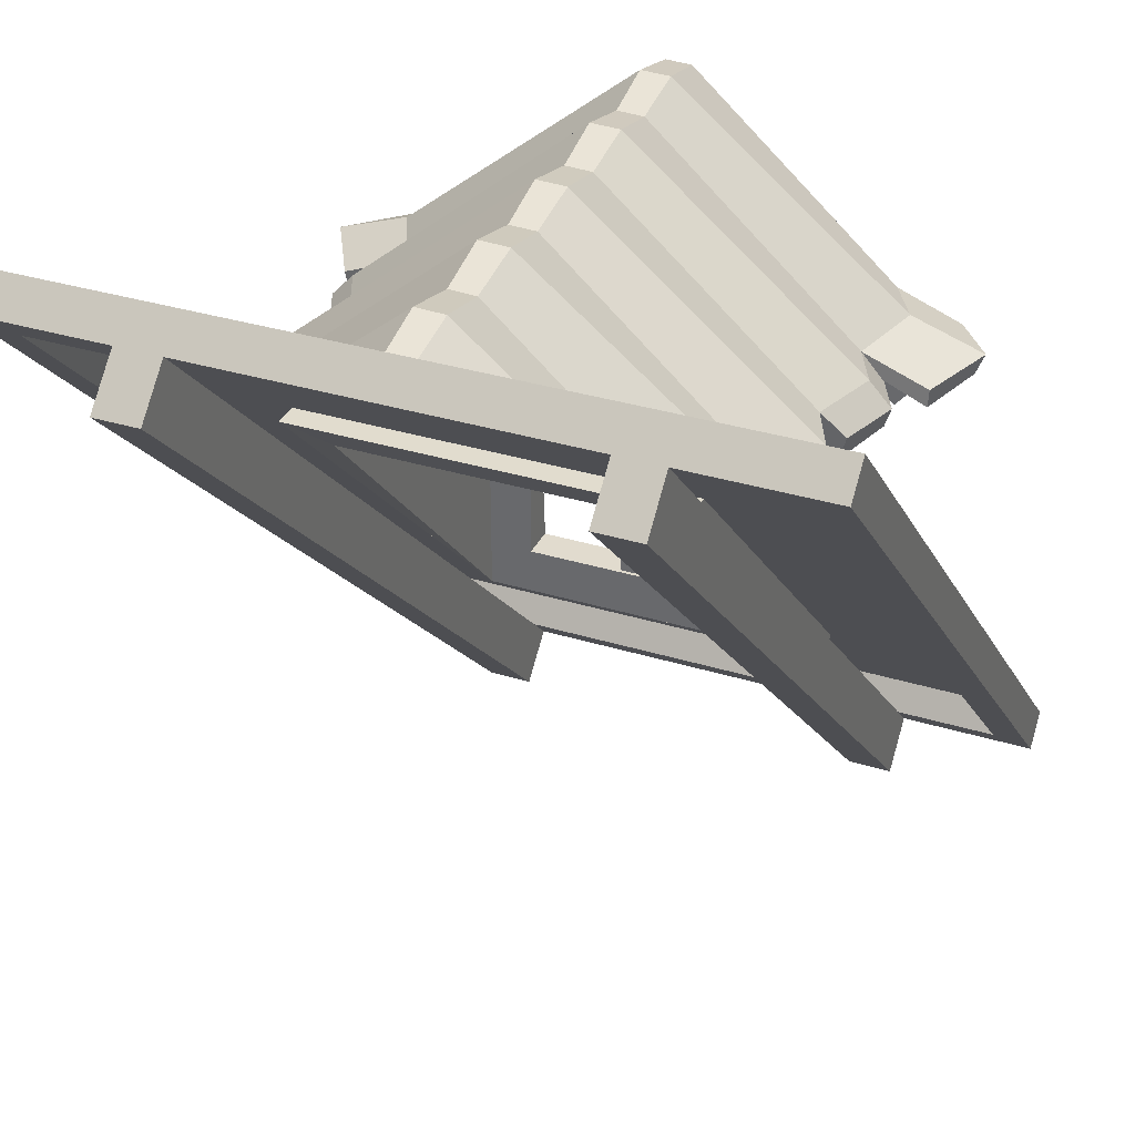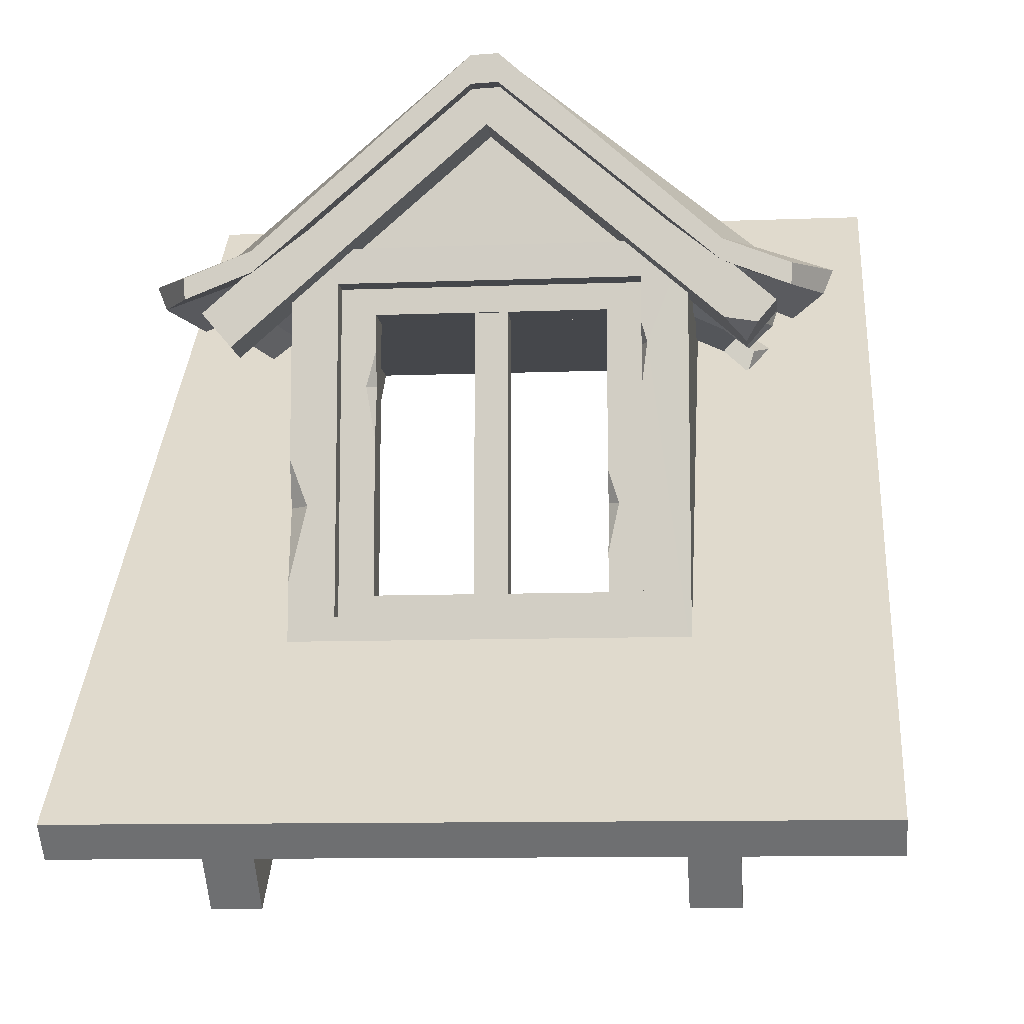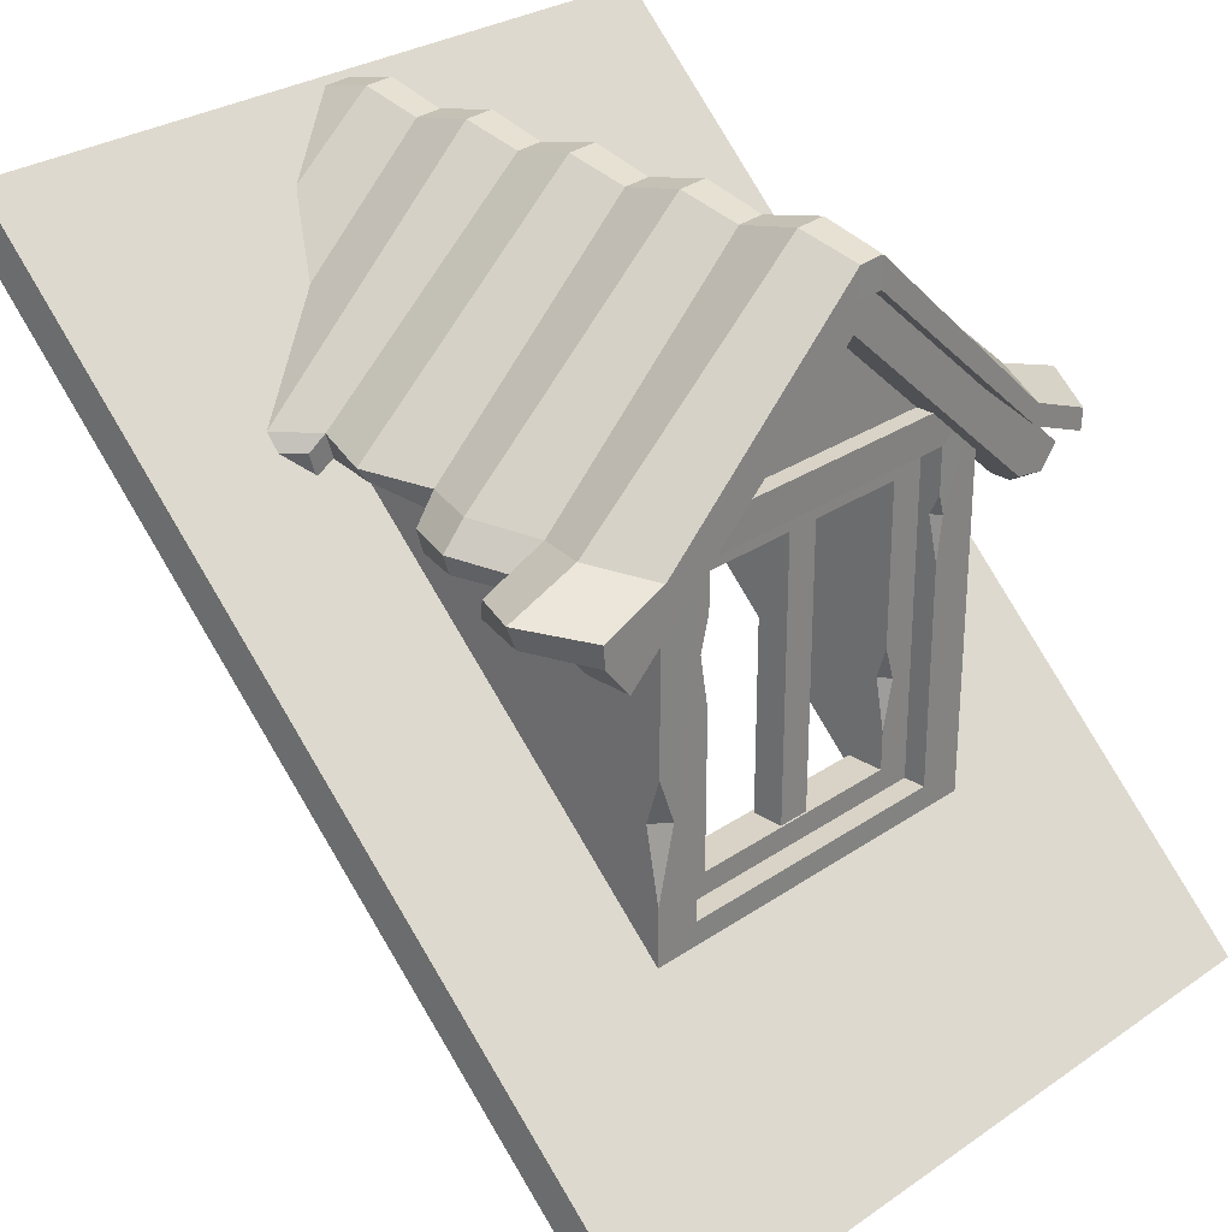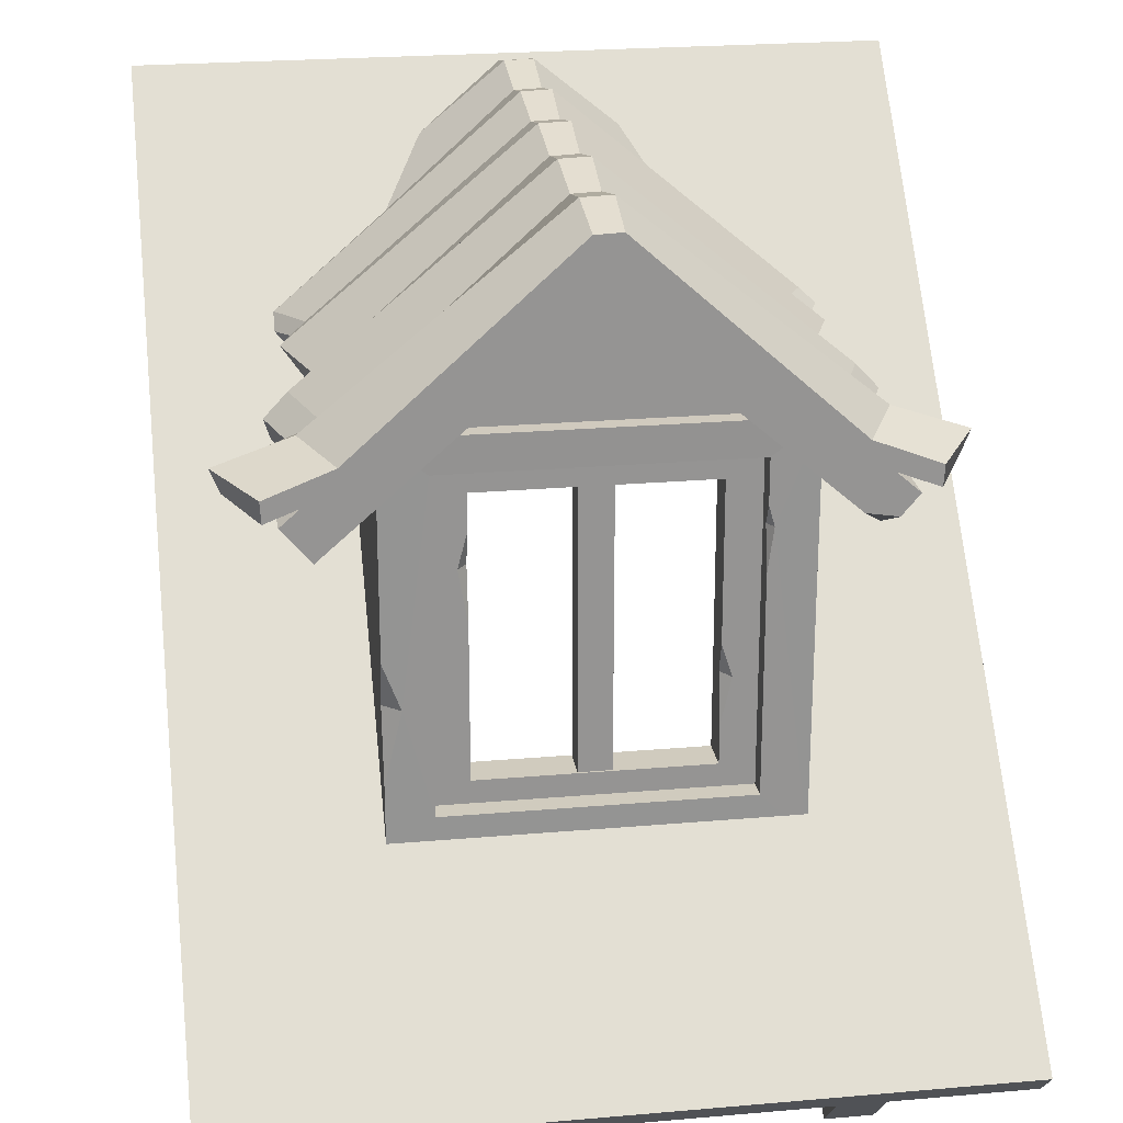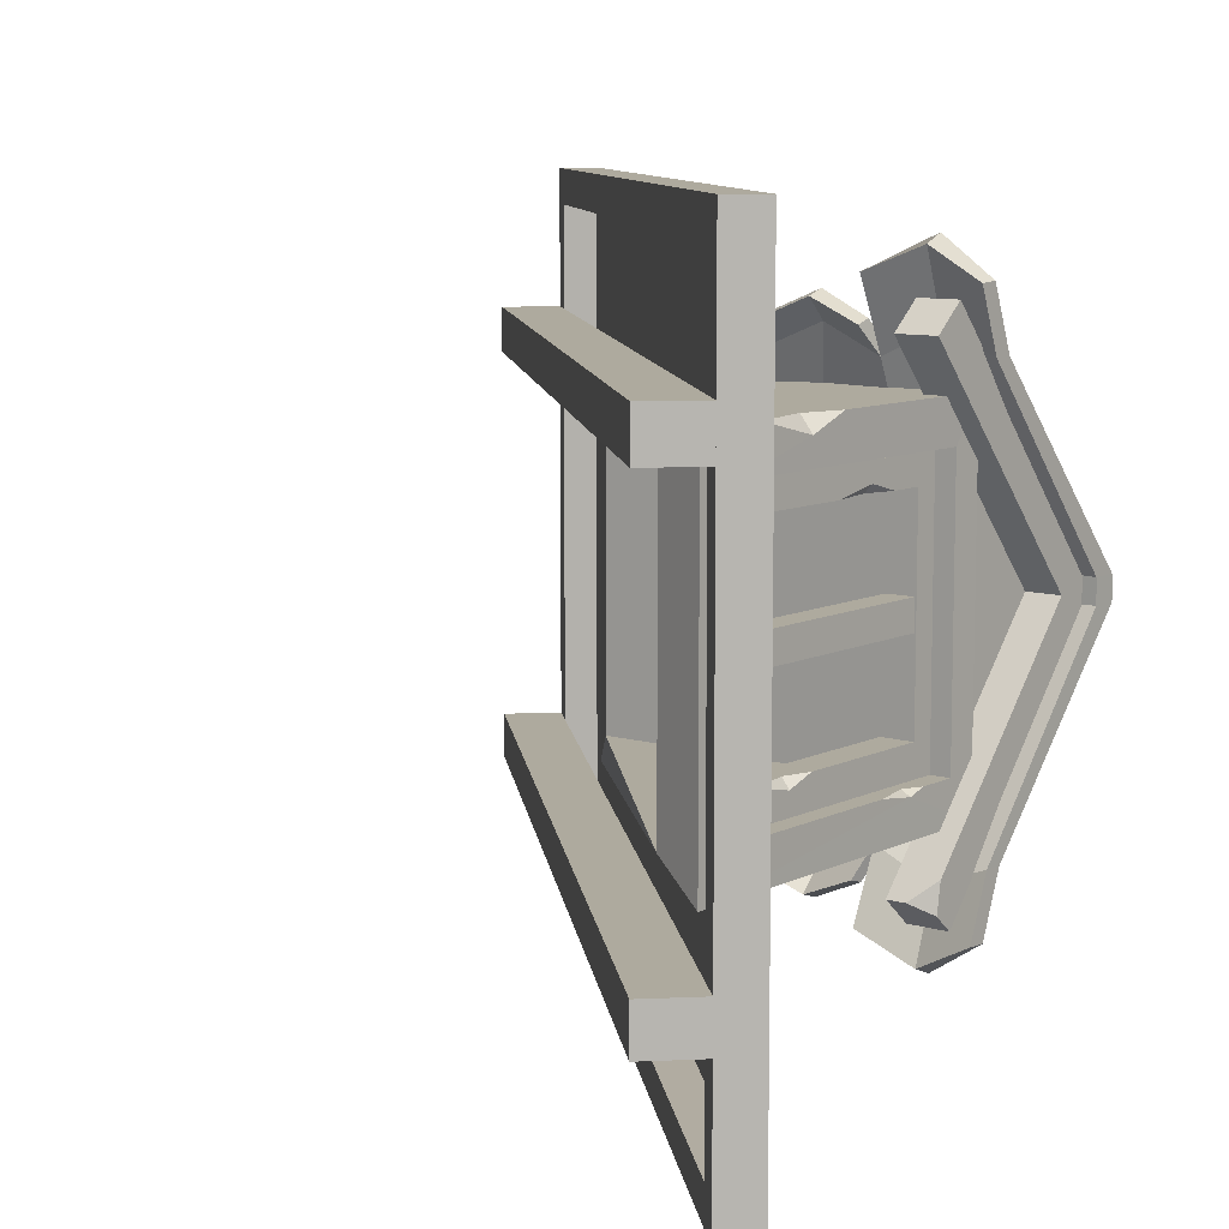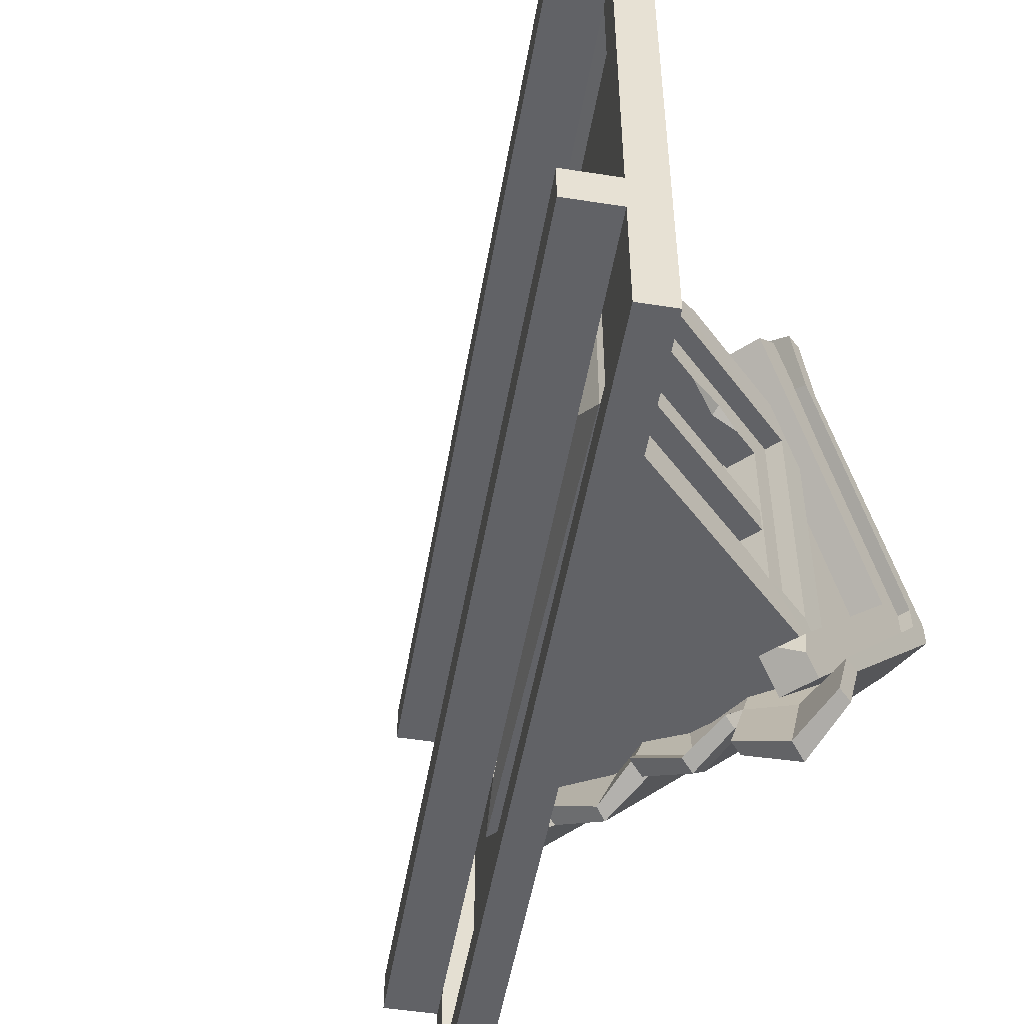
<metadata>
{"format":"obj","ext":"obj","renderer":"f3d","projection":"perspective","resolution":1024,"background":"white","views":[{"elev":33.9,"azim":-67.3,"up":"+Y"},{"elev":-10.2,"azim":95.6,"up":"+Y"},{"elev":28.0,"azim":43.8,"up":"+Y"},{"elev":23.3,"azim":81.6,"up":"+Y"},{"elev":9.2,"azim":38.2,"up":"+Z"},{"elev":-50.7,"azim":35.3,"up":"+Z"}]}
</metadata>
<code>
v 177.5 -169.4 -119.7
v 187.6 -169.4 -119.7
v 177.5 -72.89 -119.7
v 187.6 -72.89 -119.7
v 177.5 -72.89 -130.3
v 187.6 -72.89 -130.3
v 177.5 -169.4 -130.3
v 187.6 -169.4 -130.3
v 189.8 -57.39 -78.47
v 189.8 -16.74 -125
v 189.8 -57.39 -171.5
v 207.5 -66.73 -50.49
v 167.1 -65.18 -51.99
v 126.8 -68.85 -51.24
v 83.93 -66.66 -51.83
v 106.6 -62.83 -43.3
v 146.9 -65.56 -42.4
v 167 -61.32 -48.9
v 187.3 -57.08 -40.05
v 126.8 -60.39 -48.7
v 146.9 -58.54 -40.15
v 83.95 -58.36 -49.32
v 106.6 -58.15 -40.07
v 70.56 -59.01 -40.19
v 207.5 -59.74 -50.19
v 187.5 -64.7 -42.42
v 128.5 -76.1 -42.77
v 146.9 -73.08 -34.67
v 146.9 -66.66 -32.62
v 128.5 -68.35 -40.44
v 165.4 -74.71 -42.29
v 165.3 -69.2 -40.63
v 72.74 -64.16 -37.89
v 81.9 -71.13 -47.11
v 81.92 -63.57 -44.82
v 187.7 -89.91 -43.07
v 187.7 -78.64 -33.49
v 187.7 -18.36 -125
v 187.7 6.259 -125
v 202.5 -18.36 -125
v 202.5 1.54 -125
v 202.5 -89.91 -43.07
v 202.5 -78.64 -33.49
v 207.5 -66.73 -199.5
v 167.1 -65.18 -198
v 126.8 -68.85 -198.8
v 86.43 -66.66 -198.2
v 106.6 -62.83 -206.7
v 146.9 -65.56 -207.6
v 167 -61.32 -201.1
v 187.3 -57.08 -210
v 126.8 -60.39 -201.3
v 146.9 -58.54 -209.8
v 86.45 -58.36 -200.7
v 106.6 -58.15 -209.9
v 70.56 -59.01 -209.8
v 207.5 -59.74 -199.8
v 187.5 -64.7 -207.6
v 128.5 -76.1 -207.2
v 146.9 -73.08 -215.3
v 146.9 -66.66 -217.4
v 128.5 -68.35 -209.6
v 165.4 -74.71 -207.7
v 165.3 -69.2 -209.4
v 73.84 -63.08 -214.9
v 84.65 -74.01 -206.7
v 84.67 -66.45 -209
v 187.7 -89.91 -206.9
v 187.7 -78.64 -216.5
v 202.5 -83.9 -200.1
v 202.5 -78.64 -216.5
v 166.2 -75.36 -26.97
v 187.5 -73.2 -18.46
v 187.3 -65.57 -15.4
v 167 -69.81 -26.82
v 207.5 -75.22 -28.88
v 207.5 -68.23 -28.49
v 167.1 -75.91 -221.9
v 167 -69.81 -223.2
v 187.3 -65.57 -234.6
v 187.5 -73.2 -231.5
v 207.5 -68.23 -221.5
v 207.5 -75.22 -221.1
v 5.753 3.208 -120.3
v 167.1 -33.69 -124.8
v 187.5 -6.317 -119.9
v 207.5 -6.384 -120.4
v 207.4 3.262 -120.4
v 187.3 7.913 -119.7
v 167.1 3.209 -120.3
v 146.9 7.864 -119.8
v 126.8 3.24 -120.3
v 106.6 7.877 -119.8
v 86.43 3.307 -120.3
v 66.88 7.849 -119.8
v 46.09 3.208 -120.3
v 25.92 7.972 -119.9
v 5.754 3.575 -129.3
v 25.92 8.331 -129.7
v 46.09 3.575 -129.3
v 66.86 8.229 -129.8
v 86.43 3.657 -129.3
v 106.6 8.252 -129.8
v 126.8 3.601 -129.3
v 146.9 8.241 -129.8
v 167.1 3.576 -129.3
v 187.3 8.282 -129.8
v 207.4 3.619 -129.2
v 207.5 -6.041 -129.2
v 187.5 -5.985 -129.7
v 46.09 -36.35 -76.58
v 25.92 -16.74 -89.53
v 25.92 -16.54 -160.2
v 46.09 -36.99 -174.1
v 126.8 -33.69 -124.8
v 86.43 -33.69 -124.8
v 176.3 -184.4 -72.99
v 66.94 -68.22 -72.99
v 176.3 -68.22 -72.99
v 66.94 -68.22 -177
v 176.3 -68.22 -177
v 176.3 -184.4 -177
v 55.75 -56.65 -61.5
v 195.4 -191.6 -61.5
v 195.5 -56.49 -61.35
v 195.5 -56.49 -188.7
v 55.75 -56.65 -188.5
v 195.4 -191.6 -188.5
v 195.4 -176.1 -173.6
v 195.4 -176.1 -76.36
v 195.4 -68.07 -173.6
v 195.4 -68.07 -76.36
v 176.3 -168.5 -87.63
v 176.3 -76.79 -87.63
v 176.3 -76.79 -162.4
v 176.3 -168.5 -162.4
v 0 0 0
v 250 -250 0
v 0 0 -250
v 250 -250 -250
v 14.86 -7.242 -236.2
v 242.8 -235.1 -236.2
v 242.8 -235.1 -13.79
v 14.86 -7.242 -13.79
v -3.84 -3.839 -250
v 246.2 -253.8 -250
v 237 -244.7 -238.1
v 5.284 -12.96 -238.1
v 246.2 -253.8 0
v 237 -244.7 -11.91
v -3.84 -3.839 0
v 5.284 -12.96 -11.91
v 232.1 -267.9 -46.78
v 246.2 -253.8 -46.78
v -17.92 -17.92 -46.78
v -3.84 -3.84 -46.78
v -17.92 -17.92 -62.08
v -3.84 -3.84 -62.08
v 232.1 -267.9 -62.08
v 246.2 -253.8 -62.08
v 232.1 -267.9 -187.9
v 246.2 -253.8 -187.9
v -17.92 -17.92 -187.9
v -3.84 -3.84 -187.9
v -17.92 -17.92 -203.2
v -3.84 -3.84 -203.2
v 232.1 -267.9 -203.2
v 246.2 -253.8 -203.2
v 5.754 5.754 0
v 255.8 -244.2 0
v 5.754 5.754 -250
v 255.8 -244.2 -250
v 194.1 -182.6 -187.6
v 194.1 -182.6 -62.55
v 186.6 -179 -69.44
v 186.6 -179 -180.7
v 69.37 -57.87 -187.6
v 69.37 -57.87 -62.55
v 72.86 -65.24 -69.44
v 72.86 -65.24 -180.7
v 188.2 -176.1 -76.36
v 188.2 -176.1 -173.6
v 188.2 -68.07 -173.6
v 188.2 -68.07 -76.36
v 188.2 -168.5 -87.63
v 188.2 -76.79 -87.63
v 188.2 -76.79 -162.4
v 188.2 -168.5 -162.4
v 195.4 -164.8 -61.47
v 195.4 -125.3 -61.43
v 195.4 -140.6 -67.18
v 190.8 -140.5 -61.45
v 202.5 -85.66 -210.5
v 194.6 -89.91 -206.9
v 188.2 -129.1 -162.4
v 188.2 -155.9 -162.4
v 185.1 -139.2 -162.4
v 188.2 -140 -165.8
v 195.4 -82.83 -173.6
v 192.1 -89.61 -173.6
v 195.4 -104 -173.6
v 195.4 -89.53 -175.6
v 188.2 -118.6 -173.6
v 188.2 -117.7 -87.63
v 188.2 -88.92 -87.63
v 188.2 -100.4 -84.61
v 185 -99.95 -87.63
f 1 2 4 3
f 5 6 8 7
f 2 8 6 4
f 7 1 3 5
f 9 11 10
f 72 73 74 75
f 89 90 18 19
f 27 28 29 30
f 91 92 20 21
f 15 16 23 22
f 33 34 35
f 16 14 20 23
f 20 92 93 23
f 28 31 32 29
f 18 90 91 21
f 74 73 76 77
f 88 89 19 25
f 22 94 95 24
f 93 94 22 23
f 26 13 85 86
f 12 26 86 87
f 14 17 28 27
f 21 20 30 29
f 20 14 27 30
f 17 13 31 28
f 13 18 32 31
f 18 21 29 32
f 15 22 35 34
f 22 24 33 35
f 41 43 42 40
f 42 43 37 36
f 37 43 41 39
f 42 36 38 40
f 39 38 36 37
f 78 79 80 81
f 106 107 51 50
f 59 62 61 60
f 104 105 53 52
f 47 54 55 48
f 65 67 66
f 48 55 52 46
f 52 55 103 104
f 60 61 64 63
f 50 53 105 106
f 80 82 83 81
f 107 108 57 51
f 54 56 101 102
f 102 103 55 54
f 58 110 85 45
f 44 109 110 58
f 46 59 60 49
f 53 61 62 52
f 52 62 59 46
f 49 60 63 45
f 45 63 64 50
f 50 64 61 53
f 47 66 67 54
f 54 67 65 56
f 41 40 70 193 71
f 70 194 193
f 69 39 41 71
f 39 69 68 38
f 25 12 87 88
f 108 109 44 57
f 13 26 73 72
f 19 18 75 74
f 18 13 72 75
f 26 12 76 73
f 12 25 77 76
f 25 19 74 77
f 45 50 79 78
f 50 51 80 79
f 58 45 78 81
f 51 57 82 80
f 57 44 83 82
f 44 58 81 83
f 86 85 110
f 87 86 110 109
f 108 88 87 109
f 97 99 98 84
f 96 100 99 97
f 95 101 100 96
f 94 102 101 95
f 93 103 102 94
f 92 104 103 93
f 91 105 104 92
f 90 106 105 91
f 89 107 106 90
f 108 107 89 88
f 95 96 111 24
f 96 97 112 111
f 84 112 97
f 113 98 99
f 99 100 114 113
f 100 101 56 114
f 17 14 115
f 16 15 116 115
f 14 16 115
f 13 17 115 85
f 46 49 115
f 47 48 115 116
f 48 46 115
f 49 45 85 115
f 123 192 190 125
f 123 125 126 127
f 127 126 128
f 118 119 117
f 118 120 121 119
f 120 122 121
f 118 117 124 123
f 120 118 123 127
f 122 120 127 128
f 117 122 128 124
f 124 128 129 130
f 201 202 200
f 132 131 126 125
f 130 191 189 124
f 117 119 134 133
f 119 121 135 134
f 121 122 136 135
f 122 117 133 136
f 185 204 206 181
f 186 187 183 184
f 203 198 196 188 182
f 188 185 181 182
f 179 175 143 144
f 146 147 148 145
f 149 150 147 146
f 150 149 151 152
f 152 151 145 148
f 147 142 141 148
f 150 143 142 147
f 140 146 145 139
f 138 149 146 140
f 149 138 137 151
f 143 150 152 144
f 151 137 139 145
f 144 152 148 141
f 153 154 156 155
f 155 156 158 157
f 159 160 154 153
f 154 160 158 156
f 163 164 166 165
f 166 168 167 165
f 167 168 162 161
f 162 168 166 164
f 160 159 157 158
f 155 157 159 153
f 167 161 163 165
f 164 163 161 162
f 138 170 169 137
f 171 172 140 139
f 170 138 140 172
f 139 137 169 171
f 173 174 170 172
f 177 173 172 171
f 180 179 144 141
f 171 169 178 177
f 170 174 178 169
f 142 176 180 141
f 142 143 175 176
f 182 181 130 129
f 184 183 131 132
f 181 184 132 130
f 133 134 207
f 134 135 187 186
f 135 197 195 187
f 136 133 185 188
f 189 191 192
f 192 191 190
f 193 194 68 69 71
f 194 70 40 38 68
f 125 190 191 132
f 132 191 130
f 123 124 189 192
f 196 198 197
f 197 198 195
f 200 203 182 129 201
f 128 202 201 129
f 200 202 199
f 183 203 200 199 131
f 187 195 198 203 183
f 197 136 188 196
f 135 136 197
f 202 126 131 199
f 128 126 202
f 204 207 206
f 207 134 186 205
f 133 207 204 185
f 206 207 205
f 184 206 205 186
f 181 206 184

</code>
